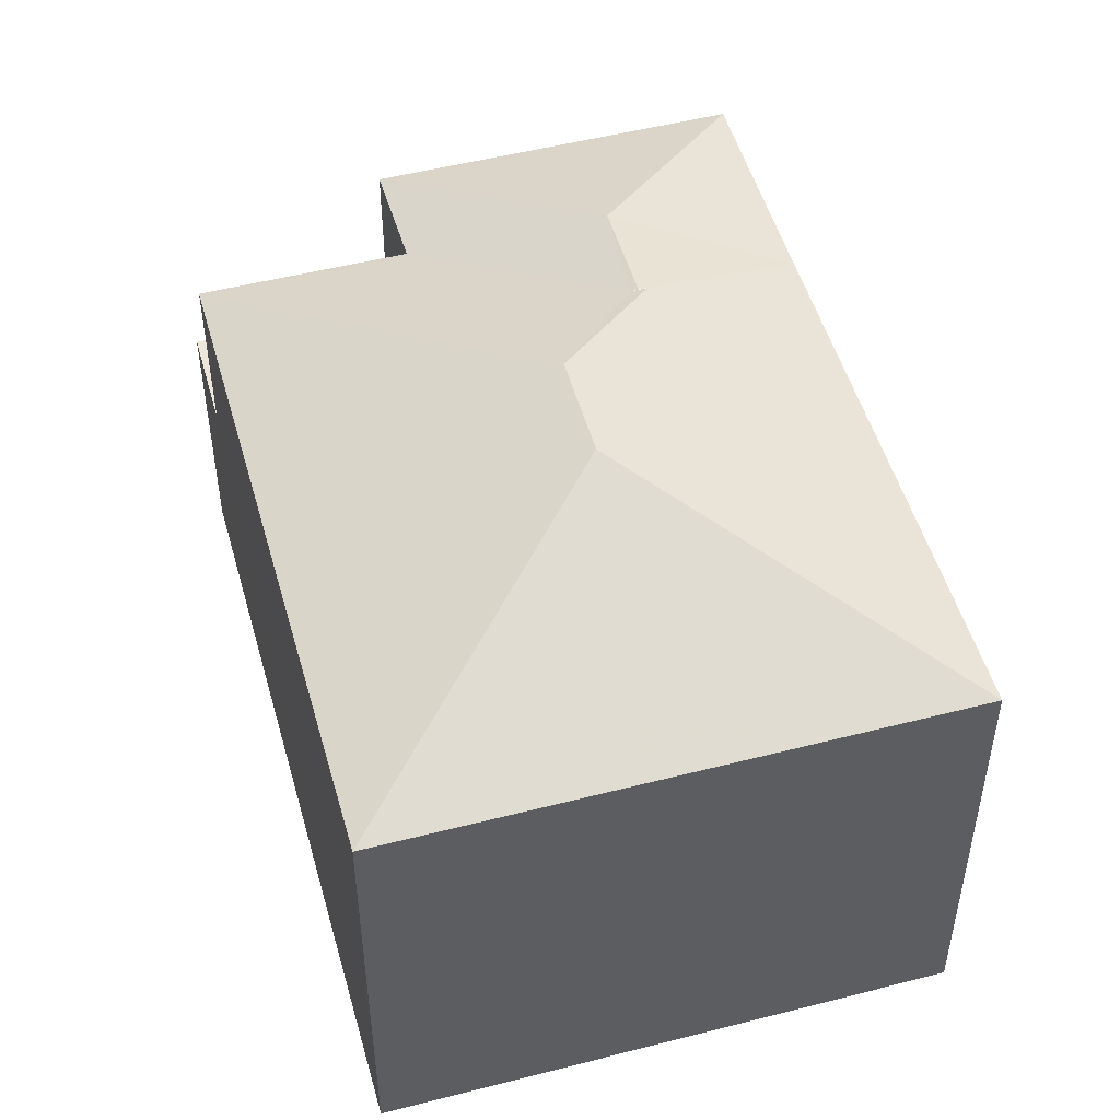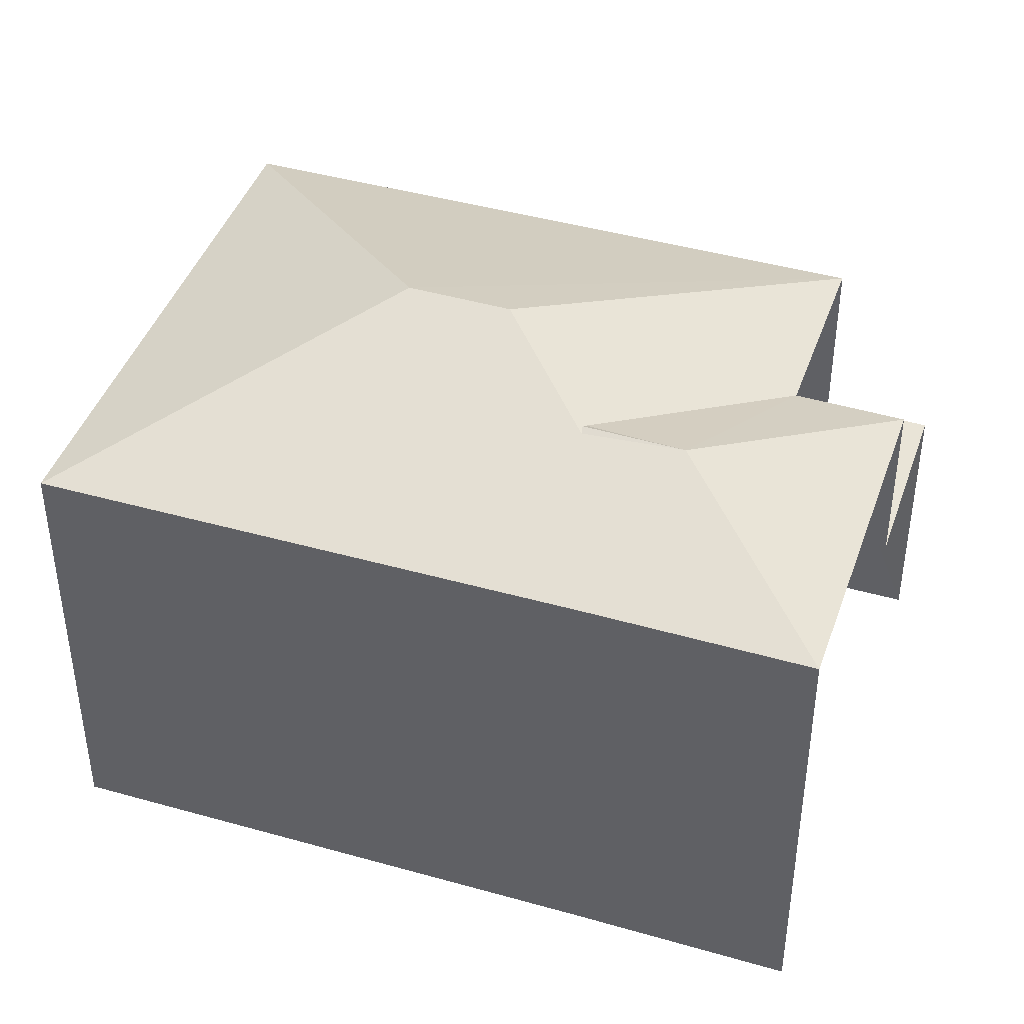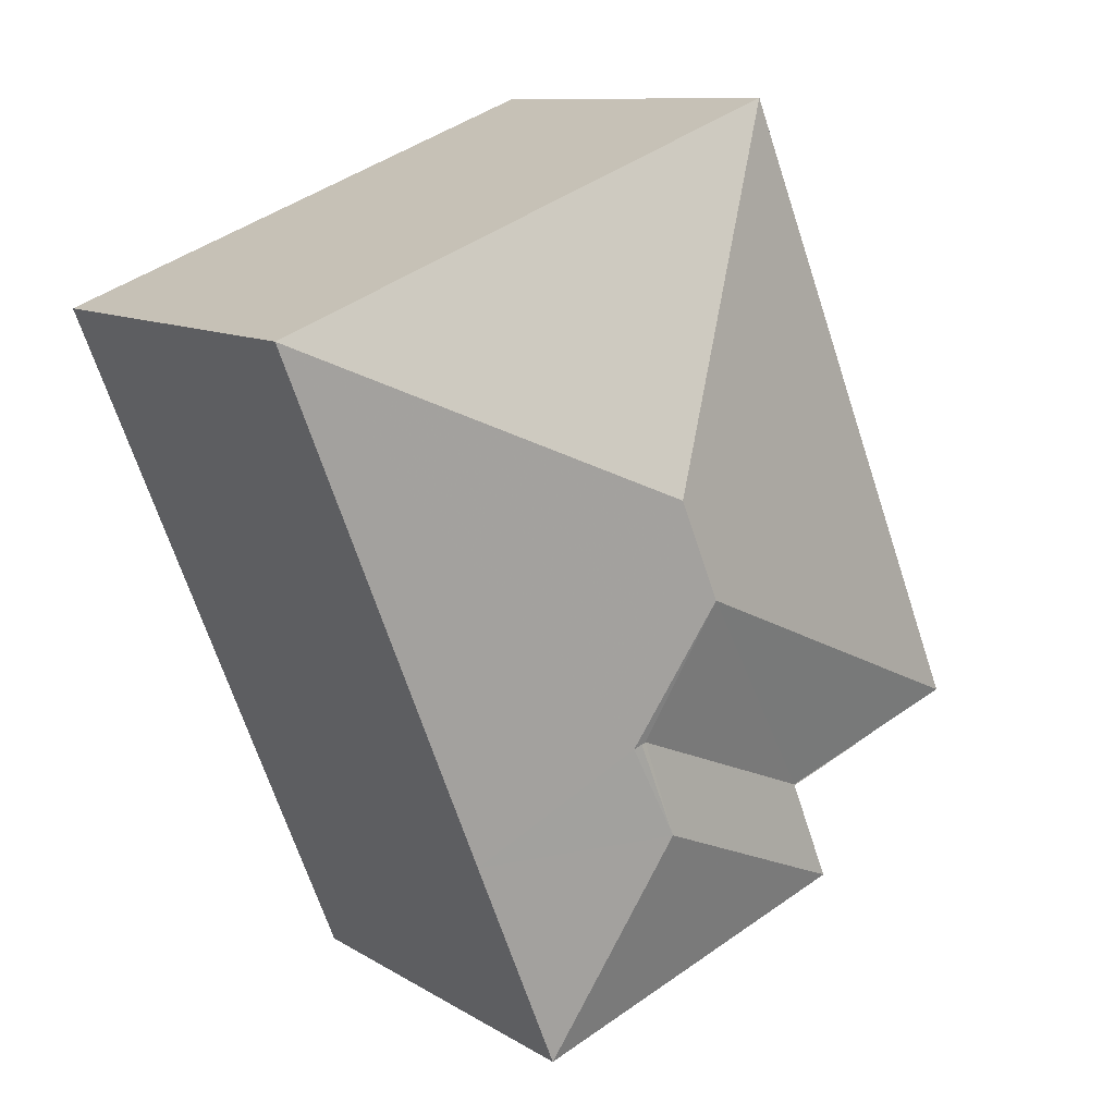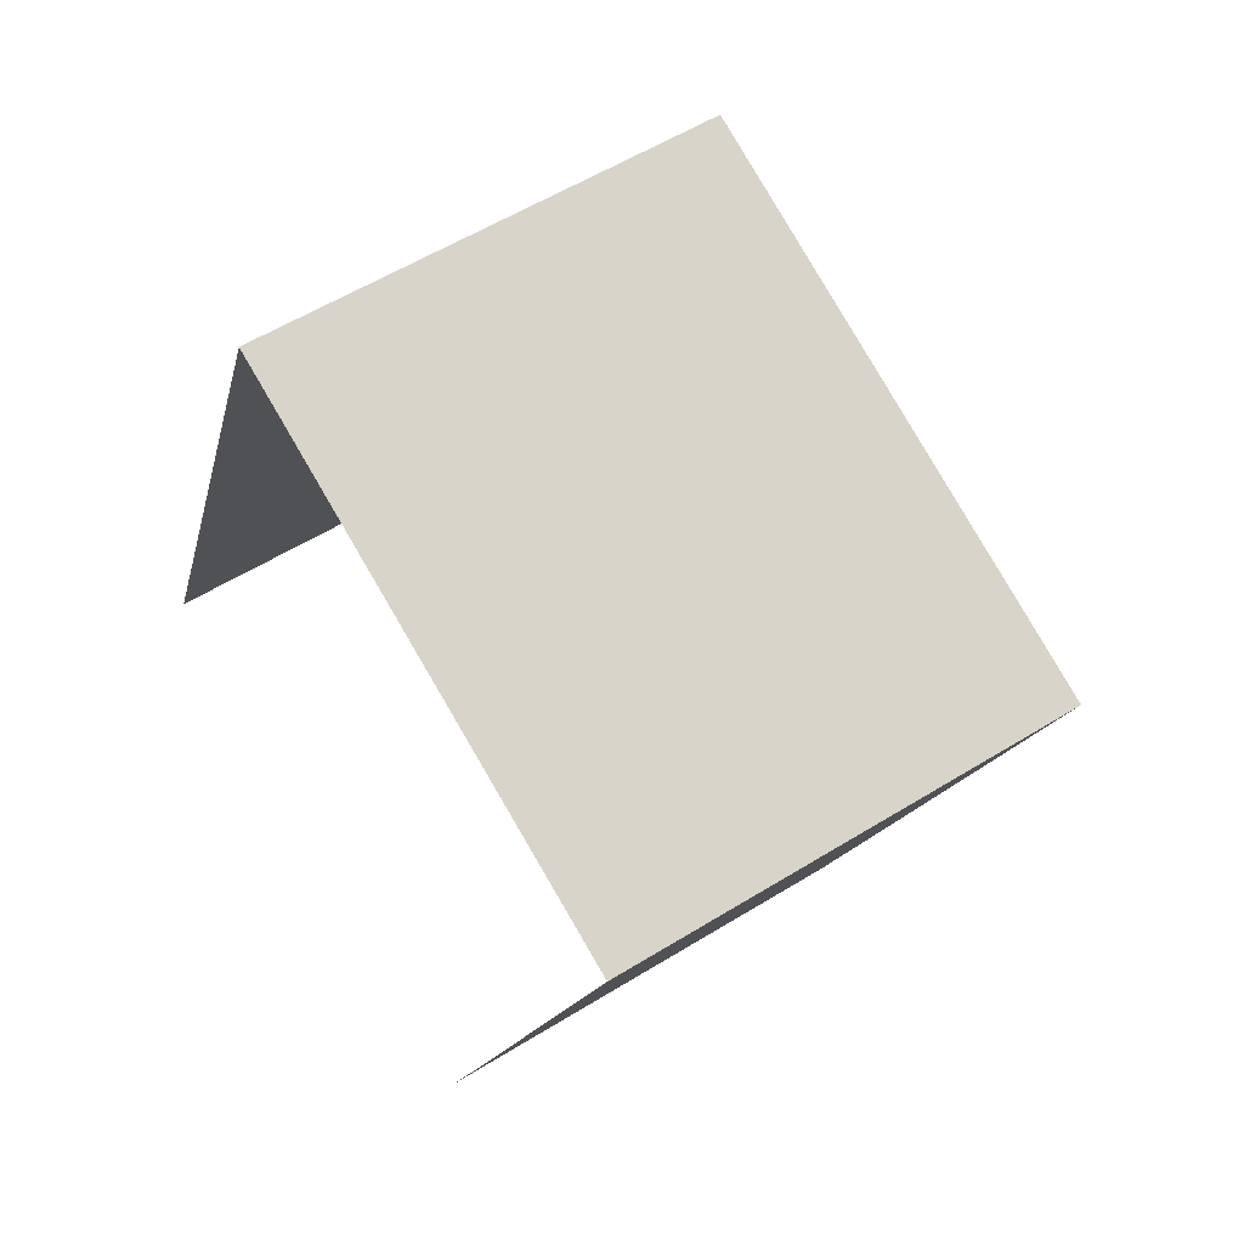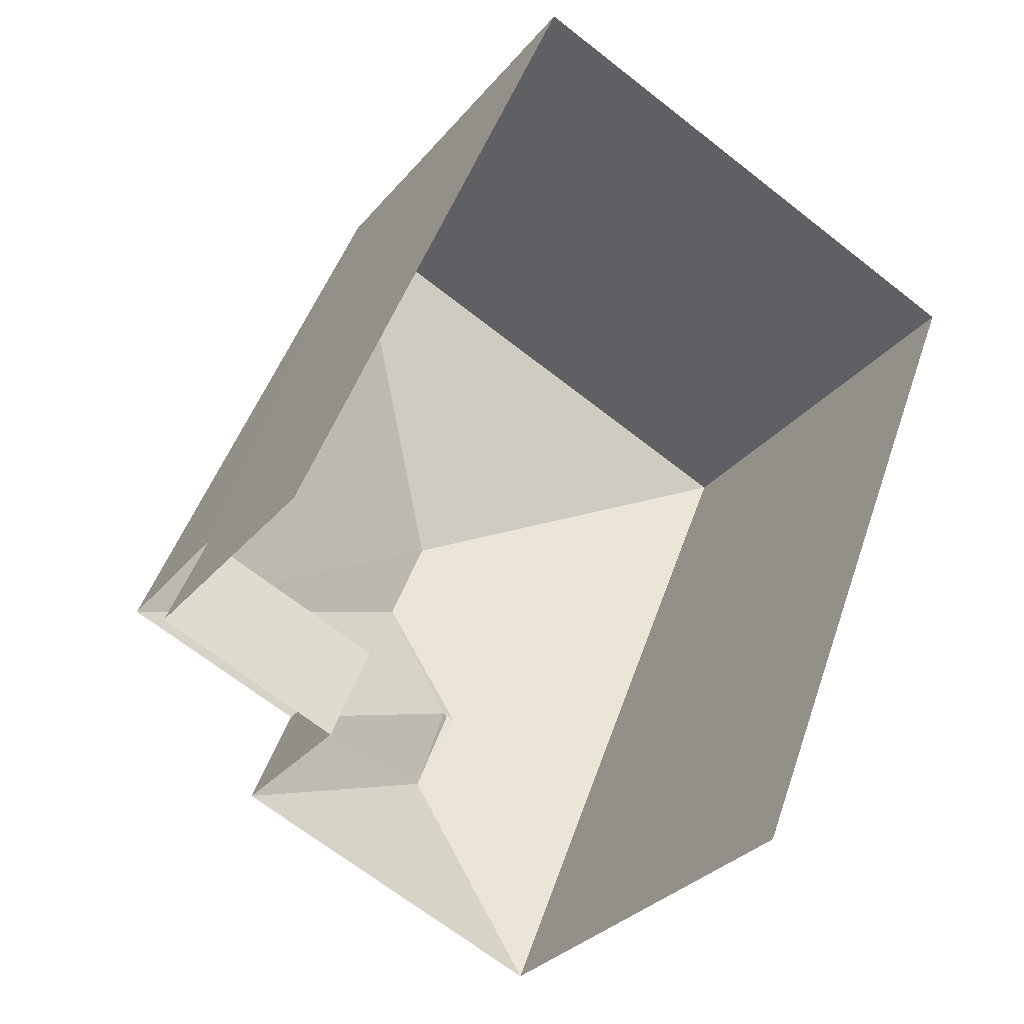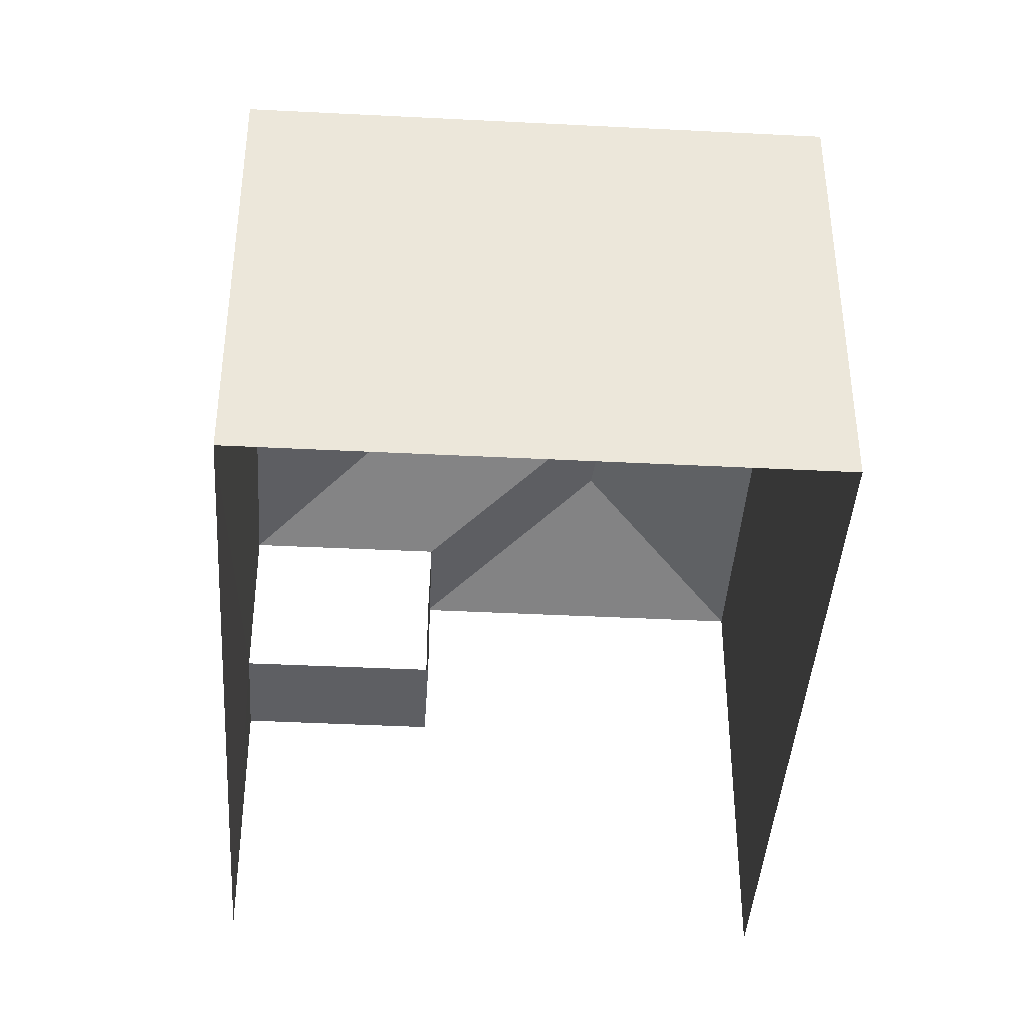
<metadata>
{"format":"obj","ext":"obj","renderer":"f3d","projection":"perspective","resolution":1024,"background":"white","views":[{"elev":50.7,"azim":-173.9,"up":"+Z"},{"elev":43.0,"azim":-49.6,"up":"+Z"},{"elev":10.0,"azim":-33.1,"up":"+Y"},{"elev":56.6,"azim":-122.9,"up":"+Y"},{"elev":-30.9,"azim":147.8,"up":"+Y"},{"elev":-41.1,"azim":-161.8,"up":"+Z"}]}
</metadata>
<code>
v -2.248e+05 -1.281e+05 13.31
v -2.248e+05 -1.281e+05 13.31
v -2.248e+05 -1.281e+05 13.31
v -2.248e+05 -1.281e+05 13.31
v -2.248e+05 -1.281e+05 13.31
v -2.248e+05 -1.281e+05 21.55
v -2.248e+05 -1.281e+05 20.02
v -2.248e+05 -1.281e+05 20.02
v -2.248e+05 -1.281e+05 21.55
v -2.248e+05 -1.281e+05 20.95
v -2.248e+05 -1.281e+05 20.95
v -2.248e+05 -1.281e+05 20.02
v -2.248e+05 -1.281e+05 17.38
v -2.248e+05 -1.281e+05 17.38
v -2.248e+05 -1.281e+05 17.38
v -2.248e+05 -1.281e+05 17.38
v -2.248e+05 -1.281e+05 20.02
v -2.248e+05 -1.281e+05 20.98
v -2.248e+05 -1.281e+05 20.02
v -2.248e+05 -1.281e+05 20.02
v -2.248e+05 -1.281e+05 20.02
v -2.248e+05 -1.281e+05 20.98
f 1 2 3
f 3 4 1
f 5 2 1
f 10 11 22
f 15 7 12
f 16 15 12
f 3 13 4
f 4 13 19
f 3 14 13
f 19 13 17
f 6 7 8
f 6 9 7
f 10 9 11
f 12 9 10
f 12 7 9
f 13 14 15
f 16 13 15
f 17 18 19
f 6 11 9
f 20 11 6
f 18 21 19
f 22 11 18
f 20 21 11
f 11 21 18
f 22 18 10
f 10 18 12
f 18 17 12
f 6 8 20
f 19 1 4
f 5 1 20
f 1 21 20
f 19 21 1
f 8 15 2
f 2 15 3
f 8 7 15
f 3 15 14
f 20 2 5
f 20 8 2
f 13 12 17
f 13 16 12

</code>
